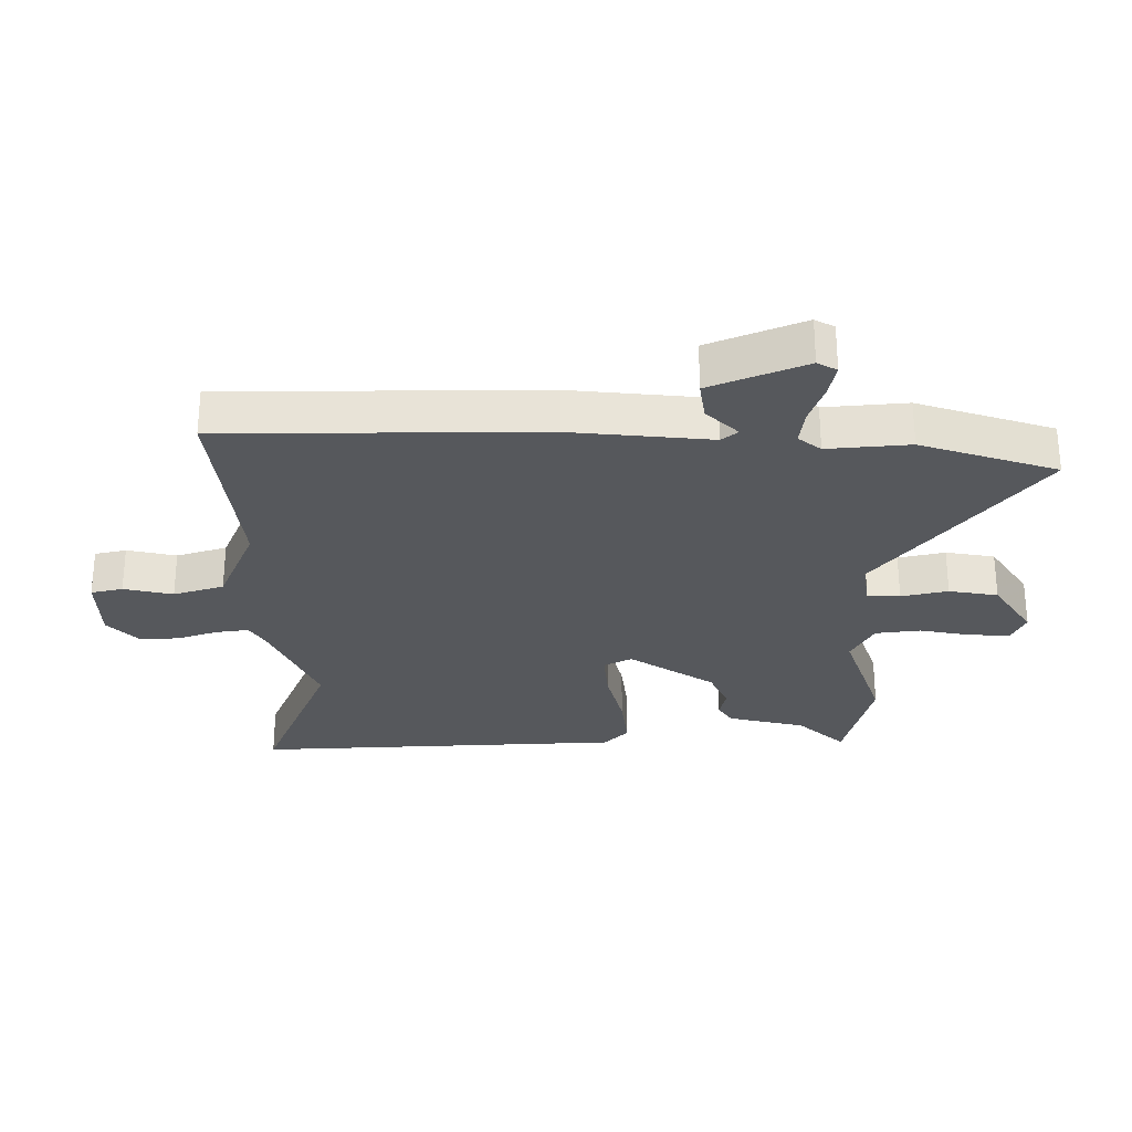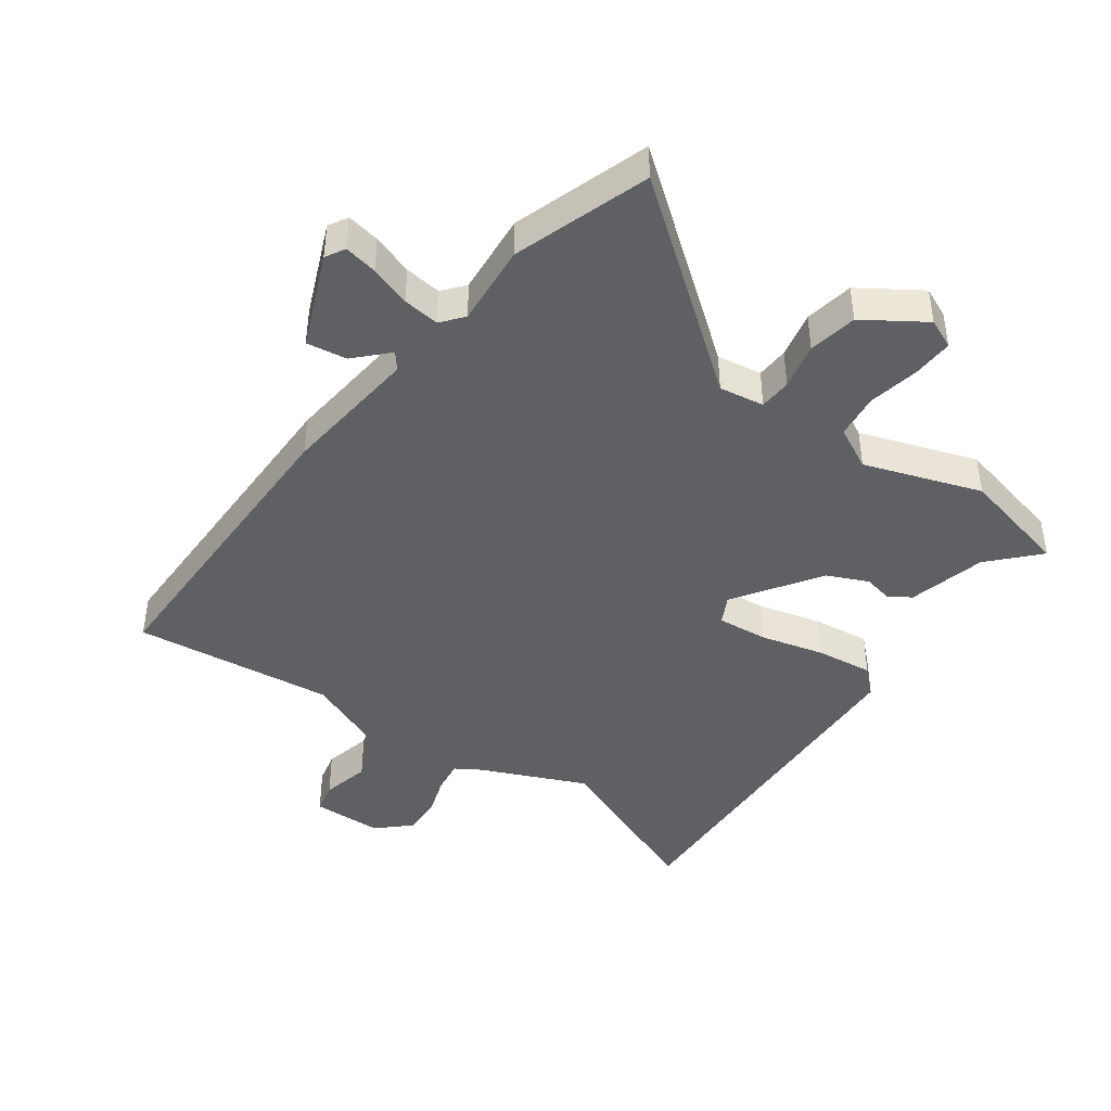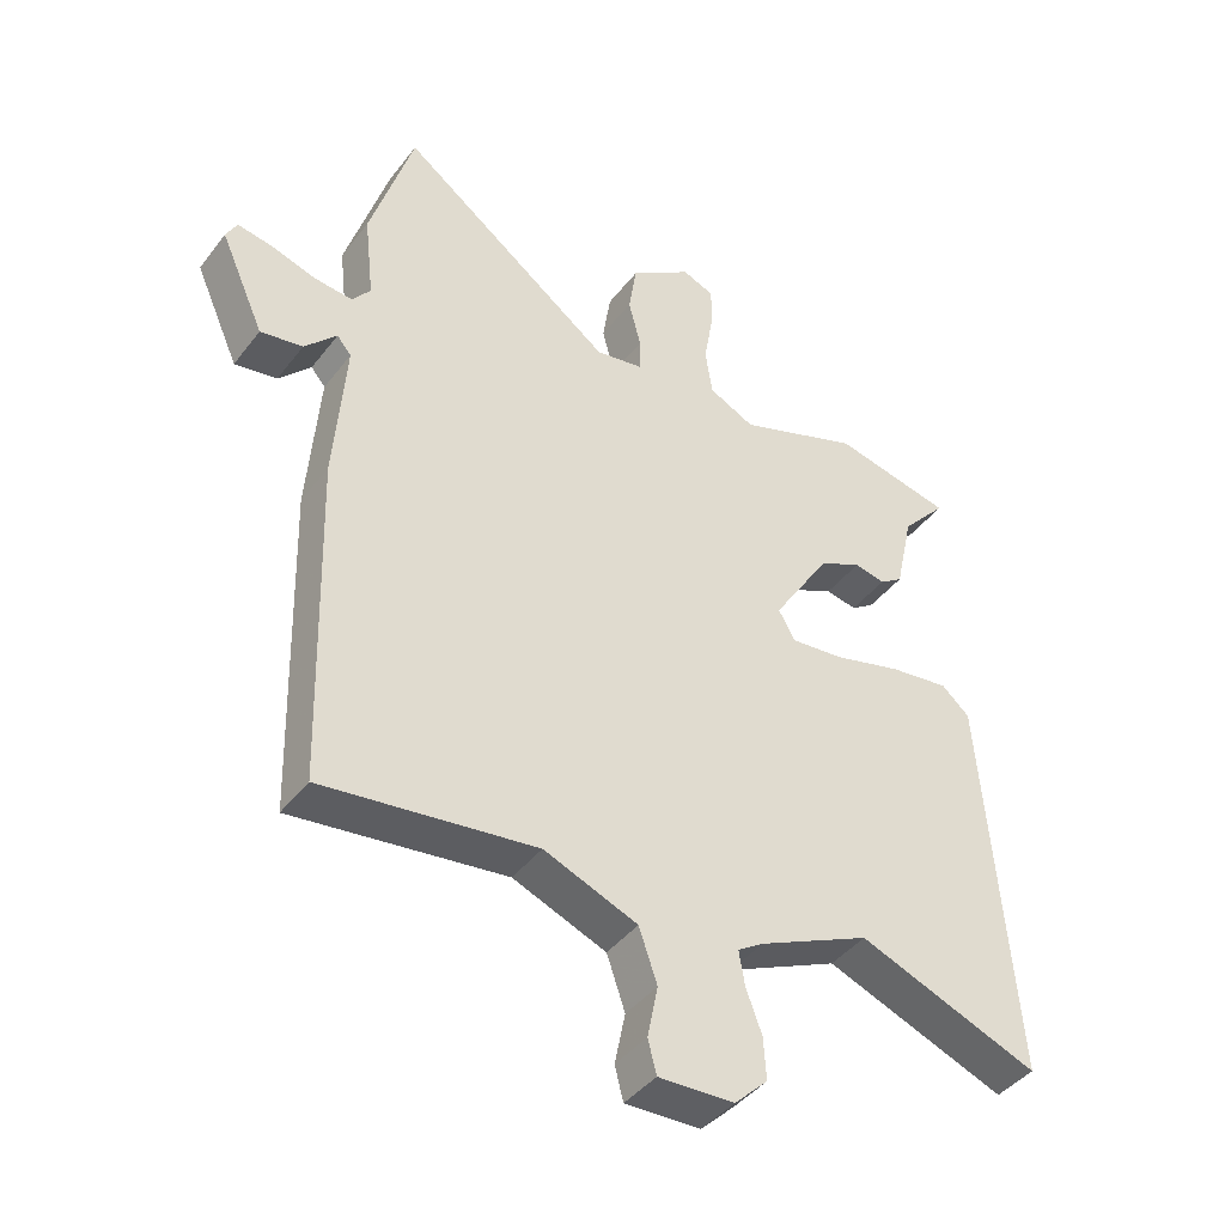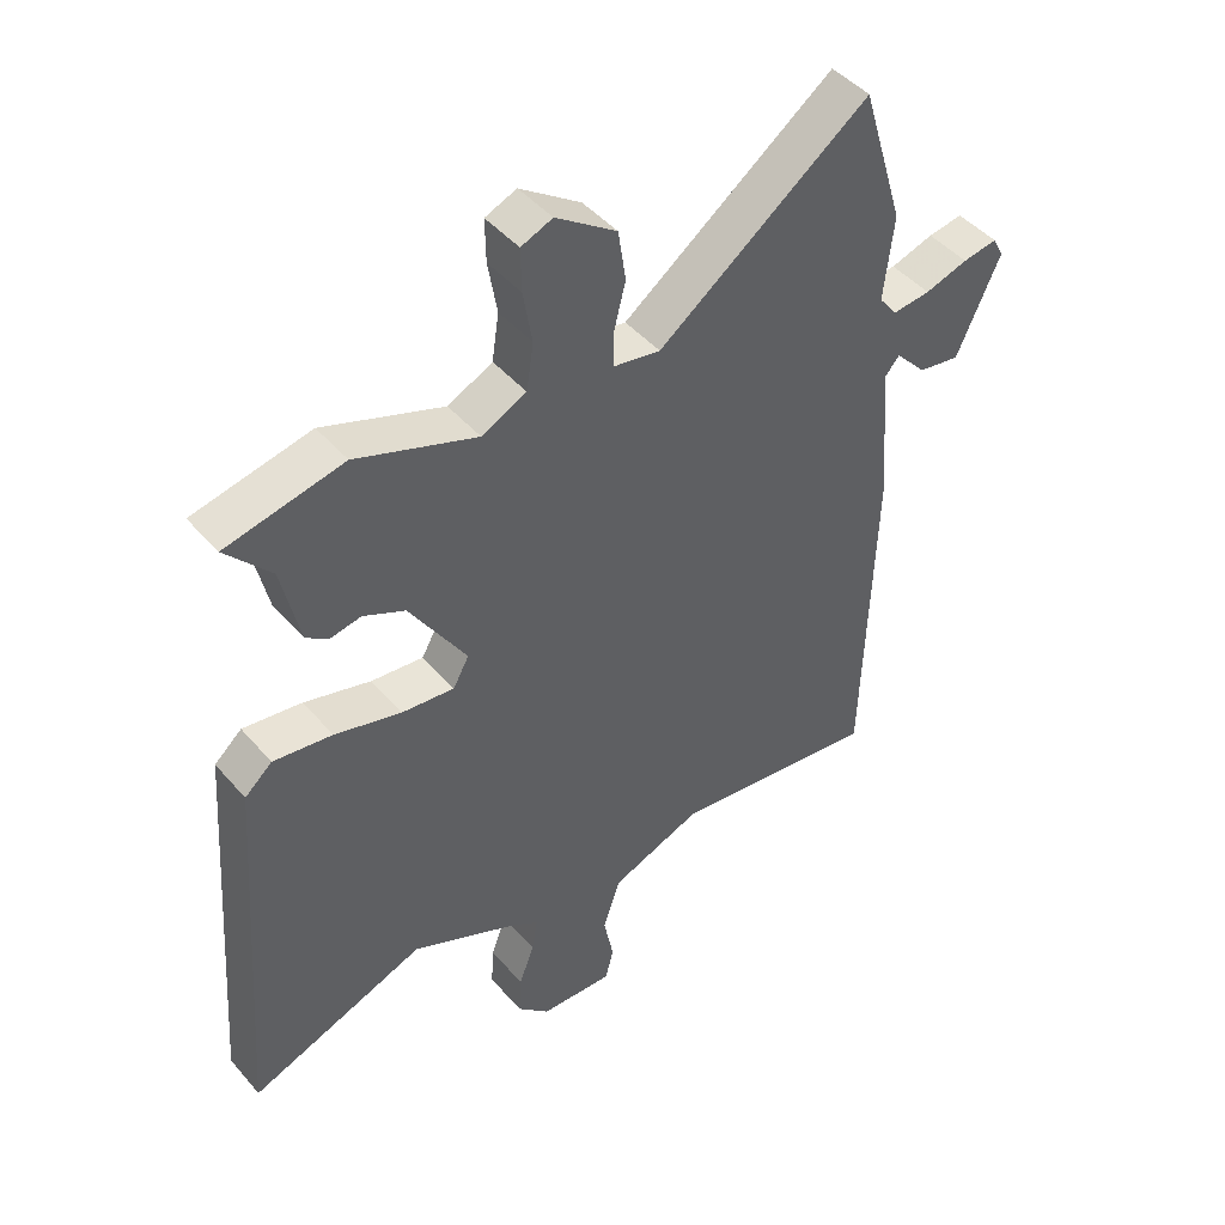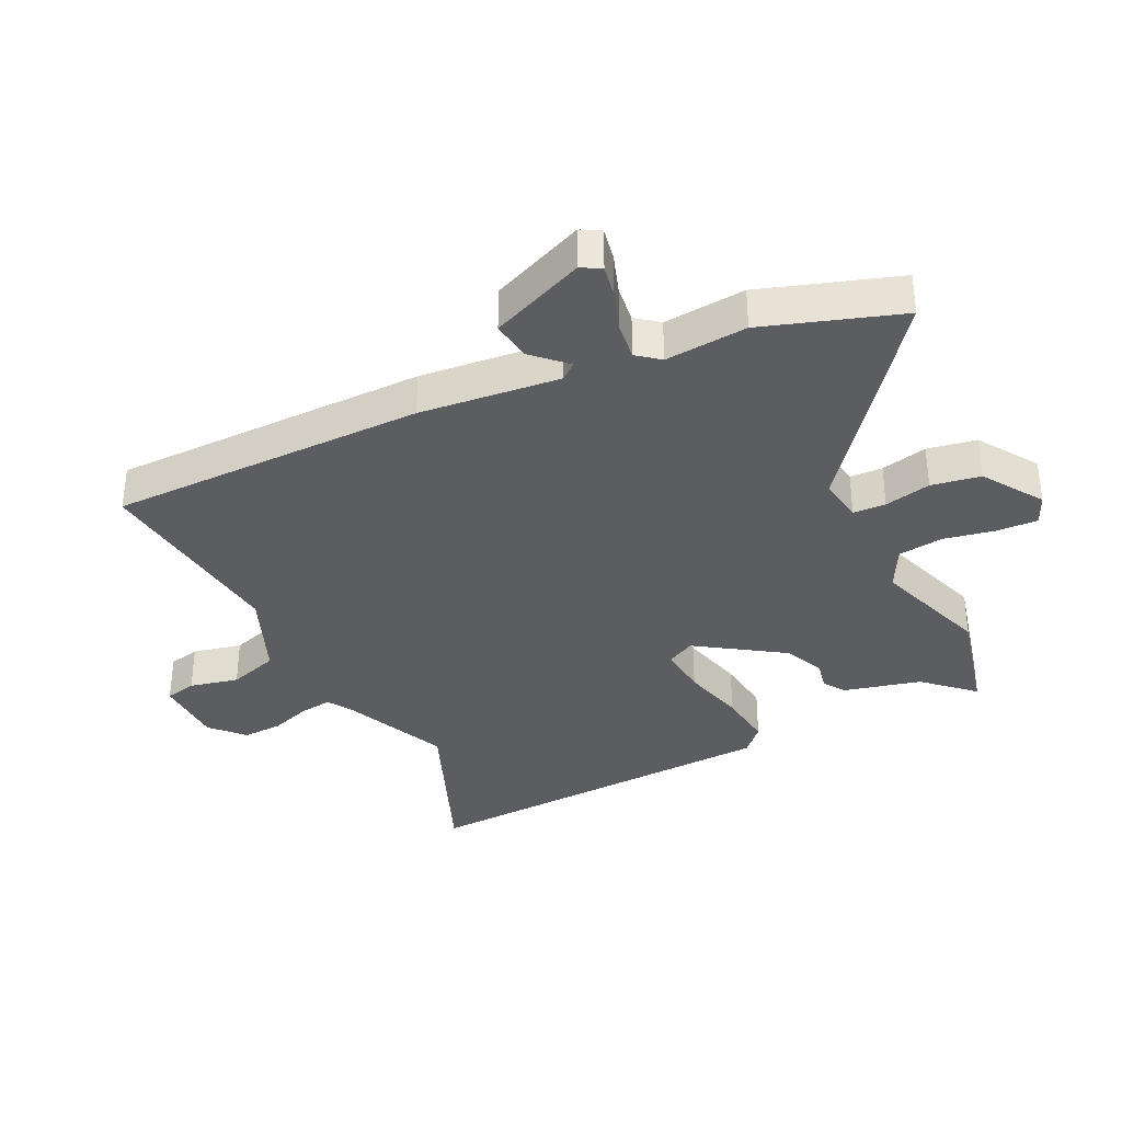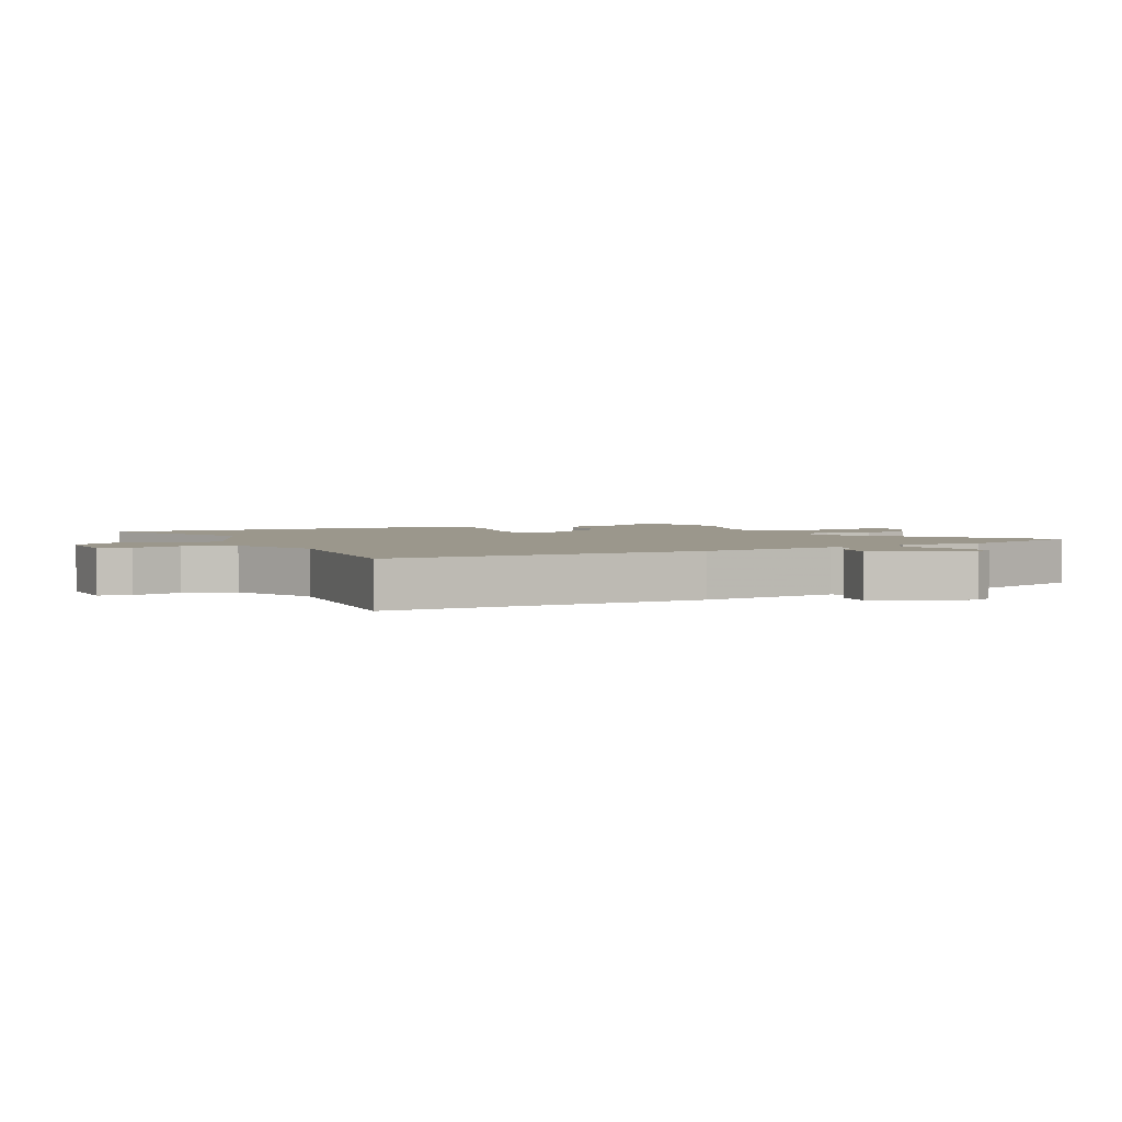
<metadata>
{"format":"obj","ext":"obj","renderer":"f3d","projection":"perspective","resolution":1024,"background":"white","views":[{"elev":-28.0,"azim":-91.2,"up":"+Y"},{"elev":-43.0,"azim":-37.2,"up":"+Y"},{"elev":-42.6,"azim":-34.4,"up":"+Z"},{"elev":45.8,"azim":141.9,"up":"+Z"},{"elev":-35.5,"azim":-65.5,"up":"+Y"},{"elev":2.8,"azim":-118.5,"up":"+Y"}]}
</metadata>
<code>
v 0.593 0.07 -0.535
v 0.316 0.07 -0.43
v 0.146 0.07 -0.509
v 0.106 0.07 -0.535
v 0.115 0.07 -0.588
v 0.139 0.07 -0.653
v 0.143 0.07 -0.717
v 0.092 0.07 -0.767
v -0.023 0.07 -0.772
v -0.036 0.07 -0.721
v -0.02 0.07 -0.641
v -0.048 0.07 -0.56
v -0.191 0.07 -0.504
v -0.517 0.07 -0.548
v -0.532 0.07 -0.034
v -0.515 0.07 0.193
v -0.537 0.07 0.219
v -0.586 0.07 0.166
v -0.651 0.07 0.155
v -0.719 0.07 0.307
v -0.702 0.07 0.339
v -0.648 0.07 0.33
v -0.581 0.07 0.309
v -0.521 0.07 0.303
v -0.493 0.07 0.34
v -0.508 0.07 0.473
v -0.441 0.07 0.695
v -0.111 0.07 0.452
v -0.038 0.07 0.465
v -0.037 0.07 0.518
v -0.056 0.07 0.593
v -0.044 0.07 0.673
v 0.051 0.07 0.739
v 0.1 0.07 0.719
v 0.099 0.07 0.652
v 0.085 0.07 0.569
v 0.096 0.07 0.496
v 0.166 0.07 0.462
v 0.354 0.07 0.531
v 0.537 0.07 0.492
v 0.467 0.07 0.413
v 0.439 0.07 0.286
v 0.404 0.07 0.262
v 0.356 0.07 0.271
v 0.291 0.07 0.24
v 0.202 0.07 0.099
v 0.227 0.07 0.054
v 0.309 0.07 0.063
v 0.413 0.07 0.092
v 0.505 0.07 0.105
v 0.548 0.07 0.067
v 0.593 0 -0.535
v 0.316 0 -0.43
v 0.146 0 -0.509
v 0.106 0 -0.535
v 0.115 0 -0.588
v 0.139 0 -0.653
v 0.143 0 -0.717
v 0.092 0 -0.767
v -0.023 0 -0.772
v -0.036 0 -0.721
v -0.02 0 -0.641
v -0.048 0 -0.56
v -0.191 0 -0.504
v -0.517 0 -0.548
v -0.532 0 -0.034
v -0.515 0 0.193
v -0.537 0 0.219
v -0.586 0 0.166
v -0.651 0 0.155
v -0.719 0 0.307
v -0.702 0 0.339
v -0.648 0 0.33
v -0.581 0 0.309
v -0.521 0 0.303
v -0.493 0 0.34
v -0.508 0 0.473
v -0.441 0 0.695
v -0.111 0 0.452
v -0.038 0 0.465
v -0.037 0 0.518
v -0.056 0 0.593
v -0.044 0 0.673
v 0.051 0 0.739
v 0.1 0 0.719
v 0.099 0 0.652
v 0.085 0 0.569
v 0.096 0 0.496
v 0.166 0 0.462
v 0.354 0 0.531
v 0.537 0 0.492
v 0.467 0 0.413
v 0.439 0 0.286
v 0.404 0 0.262
v 0.356 0 0.271
v 0.291 0 0.24
v 0.202 0 0.099
v 0.227 0 0.054
v 0.309 0 0.063
v 0.413 0 0.092
v 0.505 0 0.105
v 0.548 0 0.067
f 48 49 50 51
f 47 48 51 1
f 41 42 43 44
f 41 44 45
f 38 39 40 41
f 38 41 45
f 37 38 45 46
f 33 34 35 36
f 33 36 37
f 30 31 32 33
f 29 30 33 37
f 25 26 27 28
f 24 25 28 29
f 20 21 22 23
f 20 23 24
f 17 18 19 20
f 17 20 24
f 16 17 24 29
f 13 14 15 16
f 12 13 16 29
f 8 9 10 11
f 5 6 7 8
f 4 5 8 11
f 47 1 2
f 46 47 2 3
f 4 11 12 29
f 29 37 46
f 3 4 29 46
f 102 101 100 99
f 52 102 99 98
f 95 94 93 92
f 96 95 92
f 92 91 90 89
f 96 92 89
f 97 96 89 88
f 87 86 85 84
f 88 87 84
f 84 83 82 81
f 88 84 81 80
f 79 78 77 76
f 80 79 76 75
f 74 73 72 71
f 75 74 71
f 71 70 69 68
f 75 71 68
f 80 75 68 67
f 67 66 65 64
f 80 67 64 63
f 62 61 60 59
f 59 58 57 56
f 62 59 56 55
f 53 52 98
f 54 53 98 97
f 80 63 62 55
f 97 88 80
f 97 80 55 54
f 1 52 53 2
f 2 53 54 3
f 3 54 55 4
f 4 55 56 5
f 5 56 57 6
f 6 57 58 7
f 7 58 59 8
f 8 59 60 9
f 9 60 61 10
f 10 61 62 11
f 11 62 63 12
f 12 63 64 13
f 13 64 65 14
f 14 65 66 15
f 15 66 67 16
f 16 67 68 17
f 17 68 69 18
f 18 69 70 19
f 19 70 71 20
f 20 71 72 21
f 21 72 73 22
f 22 73 74 23
f 23 74 75 24
f 24 75 76 25
f 25 76 77 26
f 26 77 78 27
f 27 78 79 28
f 28 79 80 29
f 29 80 81 30
f 30 81 82 31
f 31 82 83 32
f 32 83 84 33
f 33 84 85 34
f 34 85 86 35
f 35 86 87 36
f 36 87 88 37
f 37 88 89 38
f 38 89 90 39
f 39 90 91 40
f 40 91 92 41
f 41 92 93 42
f 42 93 94 43
f 43 94 95 44
f 44 95 96 45
f 45 96 97 46
f 46 97 98 47
f 47 98 99 48
f 48 99 100 49
f 49 100 101 50
f 50 101 102 51
f 51 102 52 1

</code>
